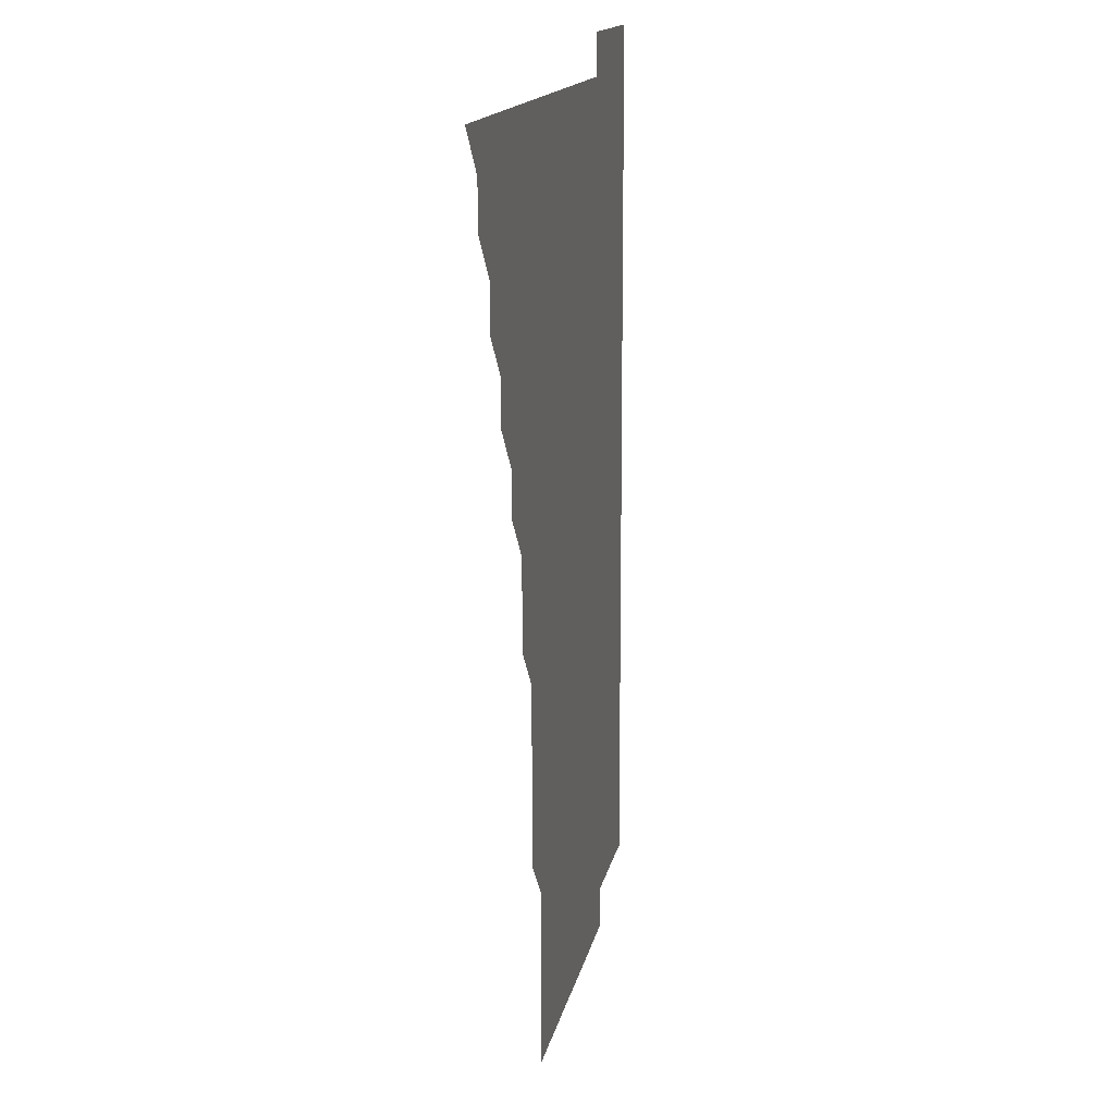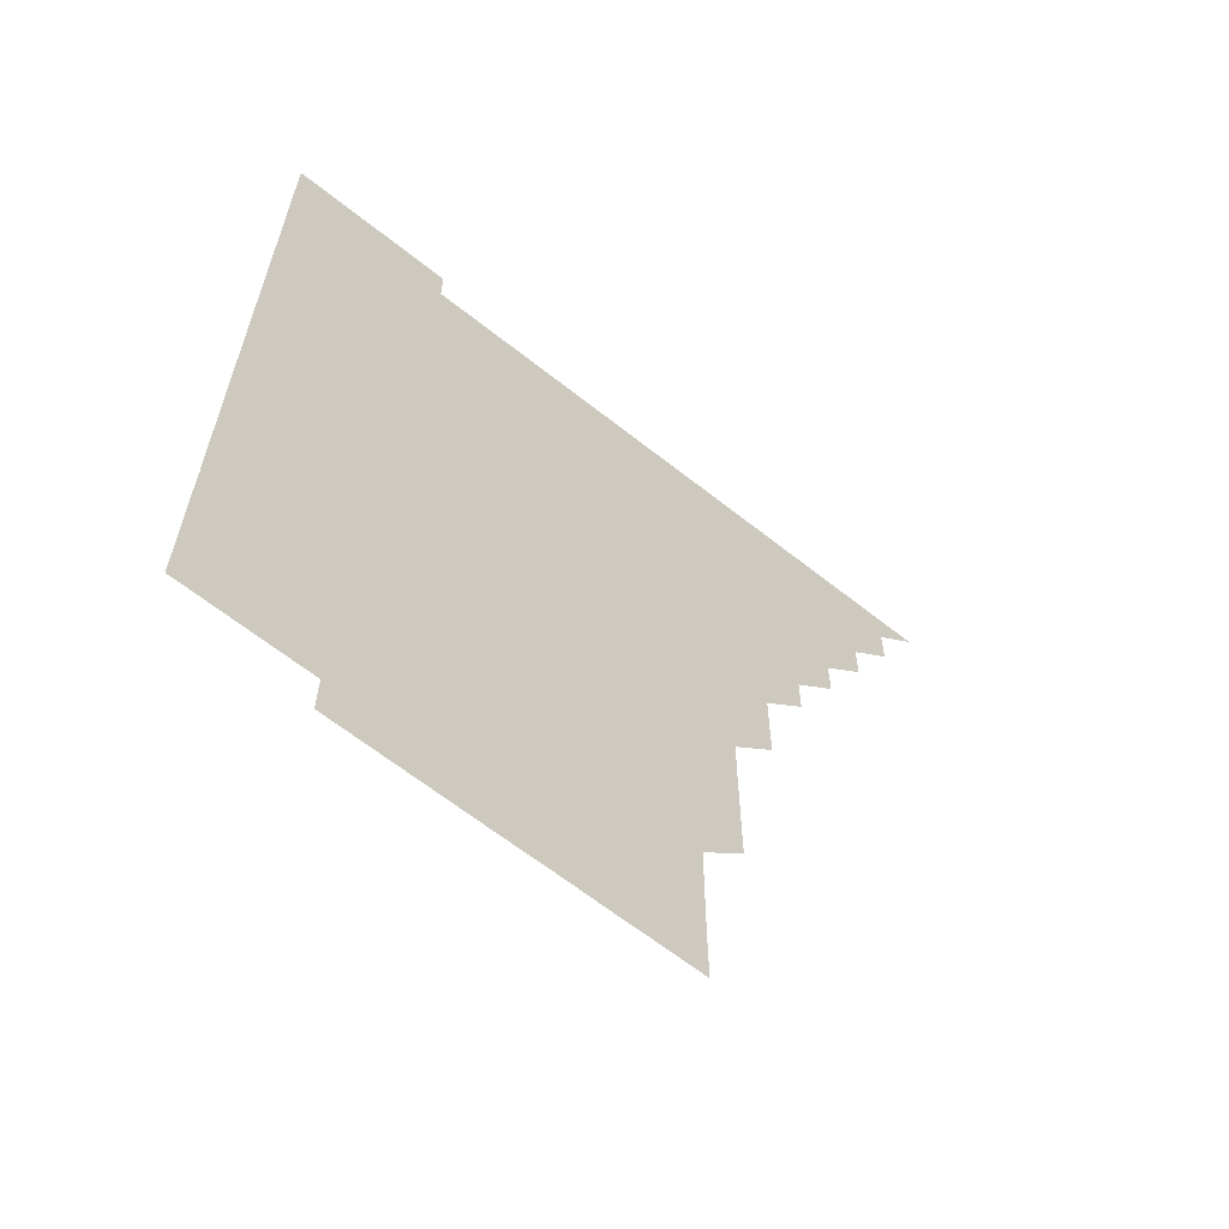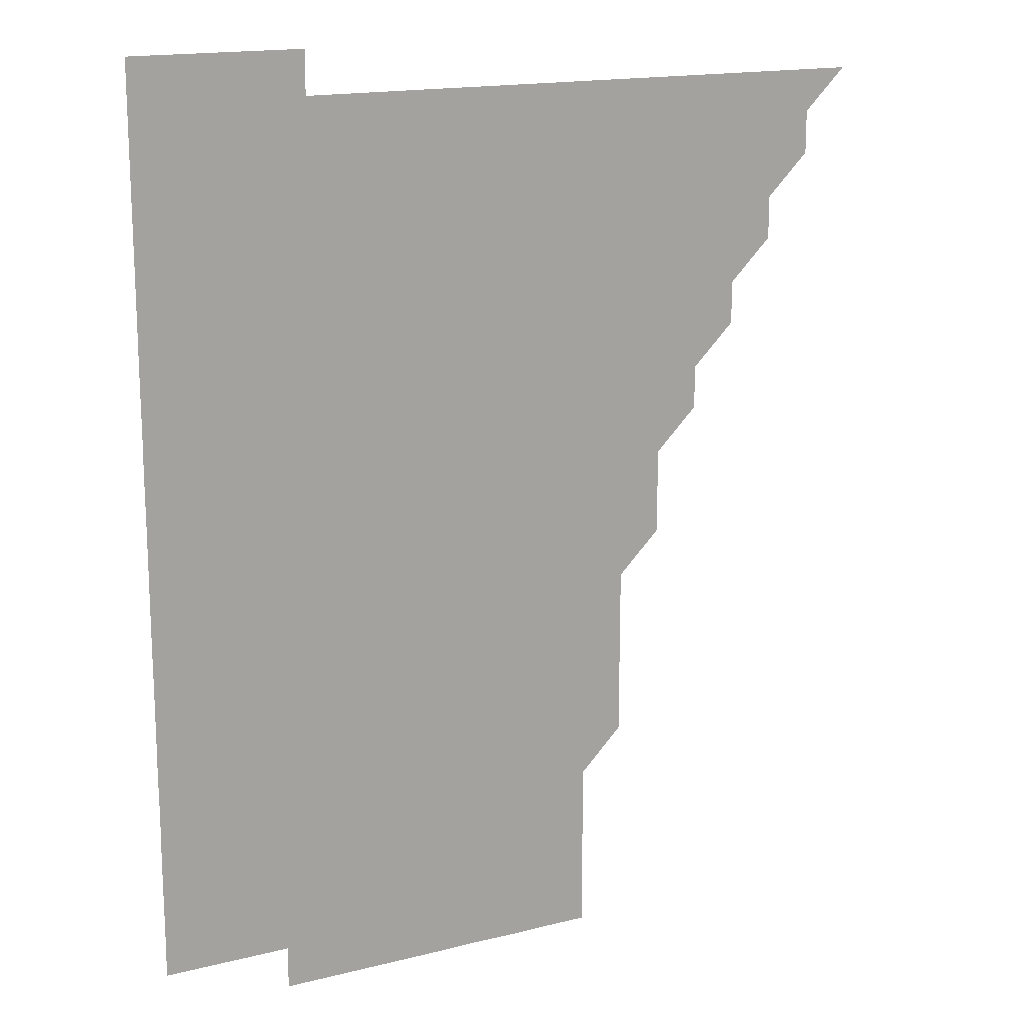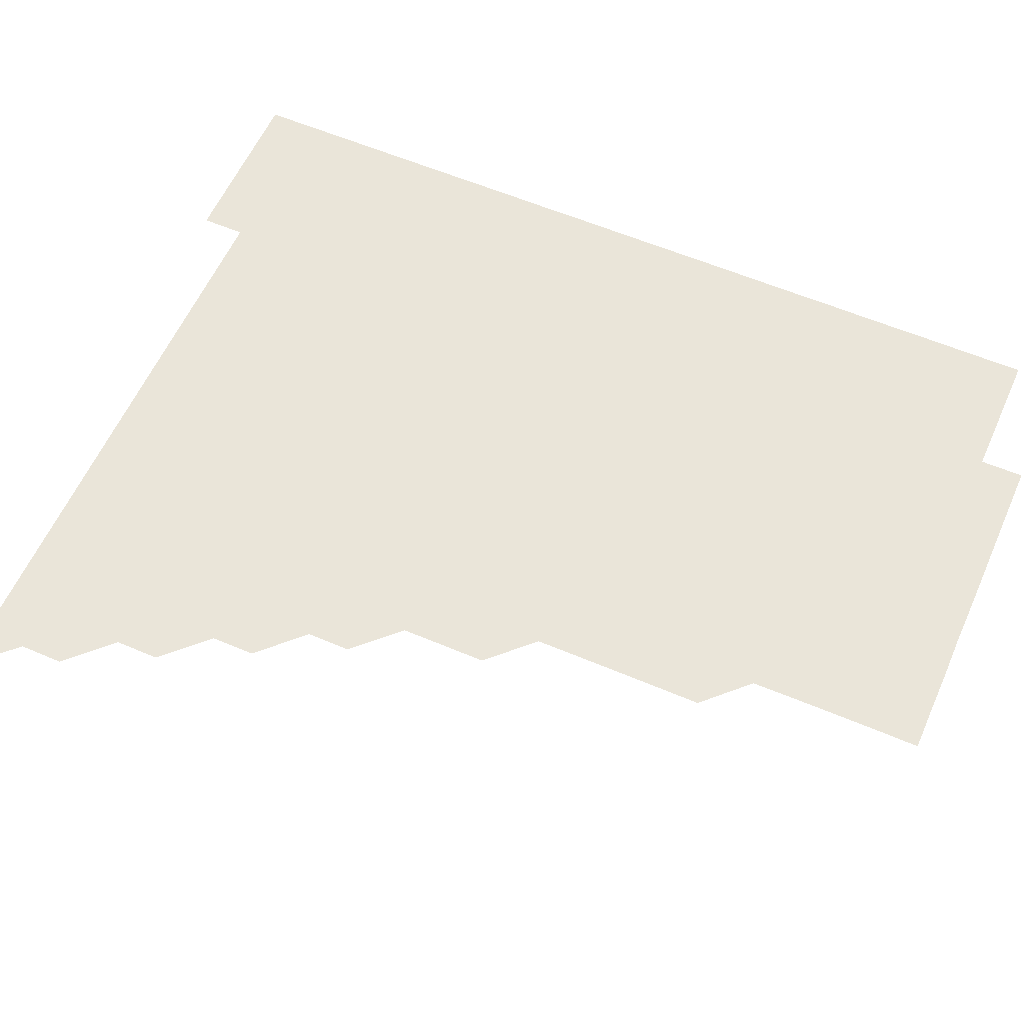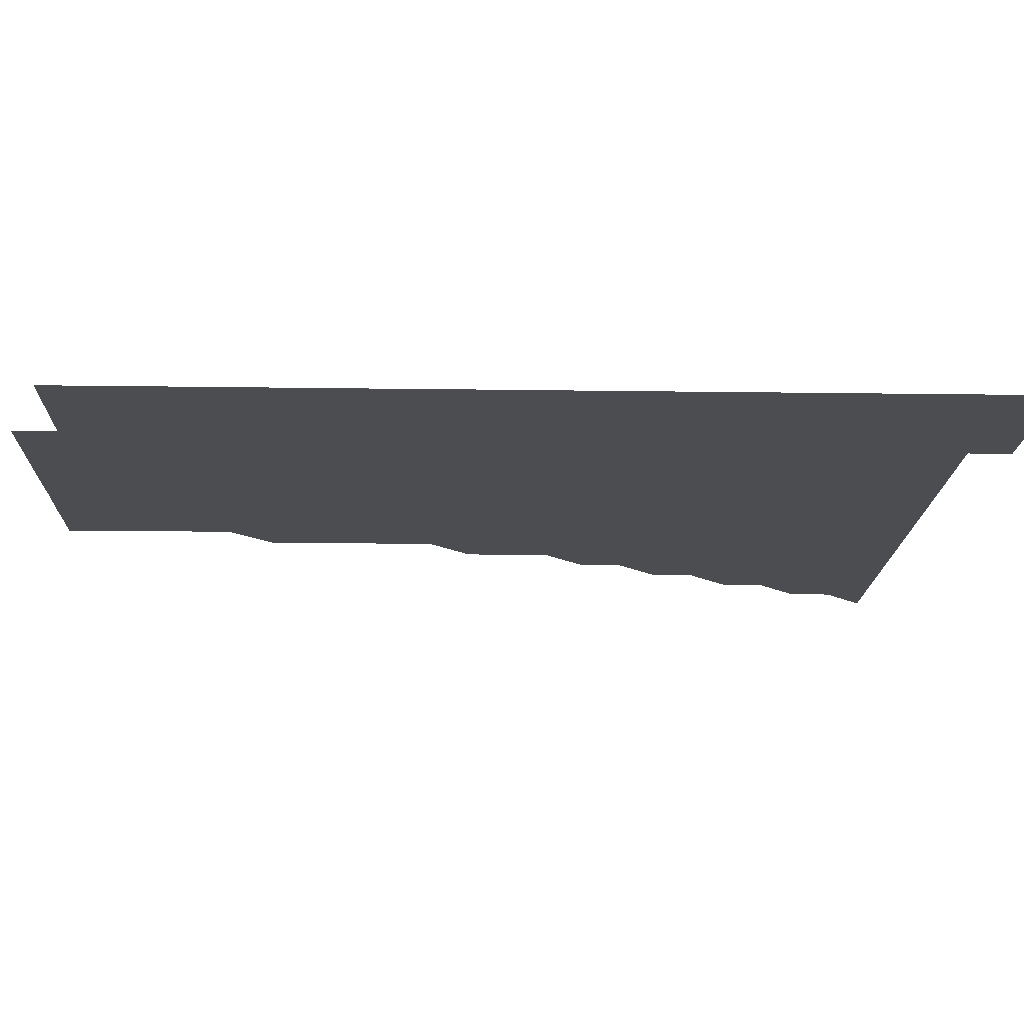
<metadata>
{"format":"obj","ext":"obj","renderer":"f3d","projection":"perspective","resolution":1024,"background":"white","views":[{"elev":14.2,"azim":-79.7,"up":"+Y"},{"elev":-63.9,"azim":141.3,"up":"+Y"},{"elev":16.3,"azim":152.7,"up":"+Y"},{"elev":58.5,"azim":-66.2,"up":"+Z"},{"elev":-16.1,"azim":88.3,"up":"+Z"}]}
</metadata>
<code>
v 451 496 0
v 466 466 0
v 466 481 0
v 466 496 0
v 481 436 0
v 481 451 0
v 481 466 0
v 481 481 0
v 481 496 0
v 496 406 0
v 496 421 0
v 496 436 0
v 496 451 0
v 496 466 0
v 496 481 0
v 496 496 0
v 511 375.9 0
v 511 391 0
v 511 406 0
v 511 421 0
v 511 436 0
v 511 451 0
v 511 466 0
v 511 481 0
v 511 496 0
v 526 330.9 0
v 526 345.9 0
v 526 360.9 0
v 526 376.1 0
v 526 391 0
v 526 406 0
v 526 421 0
v 526 436 0
v 526 451 0
v 526 466 0
v 526 481 0
v 526 496 0
v 541 255.9 0
v 541.1 270.9 0
v 541.1 285.9 0
v 541.1 300.9 0
v 541 316 0
v 541 331 0
v 541 346 0
v 541 361 0
v 541 376 0
v 541 391 0
v 541 406 0
v 541 421 0
v 541 436 0
v 541 451 0
v 541 466 0
v 541 481 0
v 541 496 0
v 556 181 0
v 556.1 195.8 0
v 556.1 210.8 0
v 556.1 225.9 0
v 556 240.9 0
v 556 256 0
v 556 271 0
v 556 286 0
v 556 301 0
v 556 316 0
v 556 331 0
v 556 346 0
v 556 361 0
v 556 376 0
v 556 391 0
v 556 406 0
v 556 421 0
v 556 436 0
v 556 451 0
v 556 466 0
v 556 481 0
v 556 496 0
v 570.9 181 0
v 571.1 196 0
v 571 211.1 0
v 571 226 0
v 571 241 0
v 571 256 0
v 571 271 0
v 571 286.1 0
v 571 301 0
v 571 316 0
v 571 331 0
v 571 346 0
v 571 361 0
v 571 376 0
v 571 391 0
v 571 406 0
v 571 421 0
v 571 436 0
v 571 451 0
v 571 466 0
v 571 481 0
v 571 496 0
v 585.8 180.9 0
v 586 196 0
v 586 211 0
v 586 226.1 0
v 586 241 0
v 586 256.1 0
v 586.1 271 0
v 586 286 0
v 586 301 0
v 586 316 0
v 586 331 0
v 586 346 0
v 586 361 0
v 586 376 0
v 586 391 0
v 586 406 0
v 586 421 0
v 586 436 0
v 586 451 0
v 586 466 0
v 586 481 0
v 586 496 0
v 600.8 181.1 0
v 601 196.1 0
v 601 211 0
v 601 226 0
v 601 241 0
v 601 255.9 0
v 601 271.1 0
v 601 286 0
v 601 301 0
v 601 316 0
v 601 331 0
v 601 346 0
v 601 361 0
v 601 376 0
v 601 391 0
v 601 406 0
v 601 421 0
v 601 436 0
v 601 451 0
v 601 466 0
v 601 481 0
v 601 496 0
v 616 180.9 0
v 616 196 0
v 616 211 0
v 616 226.1 0
v 616 241 0
v 616 256 0
v 616 271 0
v 616 286 0
v 616 301 0
v 616 316 0
v 616 331 0
v 616 346 0
v 616 361 0
v 616 376 0
v 616 391 0
v 616 406 0
v 616 421 0
v 616 436 0
v 616 451 0
v 616 466 0
v 616 481 0
v 616 496 0
v 631 180.9 0
v 631 196 0
v 631 211.1 0
v 631 226 0
v 631 241.1 0
v 631.1 256 0
v 631 271 0
v 631 286 0
v 631 301 0
v 631 316 0
v 631 331 0
v 631 346 0
v 631 361 0
v 631 376 0
v 631 391 0
v 631 406 0
v 631 421 0
v 631 436 0
v 631 451 0
v 631 466 0
v 631 481 0
v 631 496 0
v 646 180.9 0
v 646 196.1 0
v 646 211 0
v 646 226 0
v 646 241 0
v 646 256.1 0
v 646 271 0
v 646 286 0
v 646 301 0
v 646 316 0
v 646 331 0
v 646 346 0
v 646 361 0
v 646 376 0
v 646 391 0
v 646 406 0
v 646 421 0
v 646 436 0
v 646 451 0
v 646 466 0
v 646 481 0
v 646 496 0
v 661 181 0
v 661 196 0
v 661 211 0
v 661 226 0
v 661 241 0
v 661 256 0
v 661 271 0
v 661 286 0
v 661 301 0
v 661 316 0
v 661 331 0
v 661 346 0
v 661 361 0
v 661 376 0
v 661 391 0
v 661 406 0
v 661 421 0
v 661 436 0
v 661 451 0
v 661 466 0
v 661 481 0
v 661 496 0
v 661 511 0
v 676 181 0
v 676 196 0
v 676 211 0
v 676 226 0
v 676 241 0
v 676 256.1 0
v 676 271 0
v 676 286 0
v 676 301 0
v 676 316 0
v 676 331 0
v 676 346 0
v 676 361 0
v 676 376 0
v 676 391 0
v 676 406 0
v 676 421 0
v 676 436 0
v 676 451 0
v 676 466 0
v 676 481 0
v 676 496 0
v 676 511 0
v 691.1 196 0
v 691 211 0
v 691 226.1 0
v 691 241 0
v 691 256 0
v 691 271 0
v 691 286 0
v 691 301 0
v 691 316 0
v 691 331 0
v 691 346 0
v 691 361 0
v 691 376 0
v 691 391 0
v 691 406 0
v 691 421 0
v 691 436 0
v 691 451 0
v 691 466 0
v 691 481 0
v 691 496 0
v 691 511 0
v 706.1 196 0
v 706 211 0
v 706 226.1 0
v 706 241.1 0
v 706 256 0
v 705.9 271.1 0
v 706 286 0
v 705.9 301.1 0
v 706 316 0
v 706 331 0
v 705.9 346.1 0
v 706 361 0
v 706 376 0
v 706 391 0
v 706 406 0
v 706 421 0
v 706 436 0
v 706 451 0
v 706 466 0
v 706 481 0
v 706 496 0
v 706 511 0
v 721 196 0
v 721 210.9 0
v 721 225.9 0
v 721 240.9 0
v 720.9 255.9 0
v 721 270.9 0
v 721 285.9 0
v 721 300.9 0
v 721 315.9 0
v 721 330.9 0
v 721 345.9 0
v 721 360.9 0
v 721 375.9 0
v 721 390.9 0
v 721 405.9 0
v 721 420.9 0
v 721 436 0
v 721 451 0
v 721 466 0
v 721 481 0
v 721 496 0
v 721 511 0
f 3 4 1
f 6 7 2
f 2 7 3
f 7 8 3
f 3 8 4
f 8 9 4
f 11 12 5
f 5 12 6
f 12 13 6
f 6 13 7
f 13 14 7
f 7 14 8
f 14 15 8
f 8 15 9
f 15 16 9
f 18 19 10
f 10 19 11
f 19 20 11
f 11 20 12
f 20 21 12
f 12 21 13
f 21 22 13
f 13 22 14
f 22 23 14
f 14 23 15
f 23 24 15
f 15 24 16
f 24 25 16
f 28 29 17
f 17 29 18
f 29 30 18
f 18 30 19
f 30 31 19
f 19 31 20
f 31 32 20
f 20 32 21
f 32 33 21
f 21 33 22
f 33 34 22
f 22 34 23
f 34 35 23
f 23 35 24
f 35 36 24
f 24 36 25
f 36 37 25
f 42 43 26
f 26 43 27
f 43 44 27
f 27 44 28
f 44 45 28
f 28 45 29
f 45 46 29
f 29 46 30
f 46 47 30
f 30 47 31
f 47 48 31
f 31 48 32
f 48 49 32
f 32 49 33
f 49 50 33
f 33 50 34
f 50 51 34
f 34 51 35
f 51 52 35
f 35 52 36
f 52 53 36
f 36 53 37
f 53 54 37
f 59 60 38
f 38 60 39
f 60 61 39
f 39 61 40
f 61 62 40
f 40 62 41
f 62 63 41
f 41 63 42
f 63 64 42
f 42 64 43
f 64 65 43
f 43 65 44
f 65 66 44
f 44 66 45
f 66 67 45
f 45 67 46
f 67 68 46
f 46 68 47
f 68 69 47
f 47 69 48
f 69 70 48
f 48 70 49
f 70 71 49
f 49 71 50
f 71 72 50
f 50 72 51
f 72 73 51
f 51 73 52
f 73 74 52
f 52 74 53
f 74 75 53
f 53 75 54
f 75 76 54
f 55 77 56
f 77 78 56
f 56 78 57
f 78 79 57
f 57 79 58
f 79 80 58
f 58 80 59
f 80 81 59
f 59 81 60
f 81 82 60
f 60 82 61
f 82 83 61
f 61 83 62
f 83 84 62
f 62 84 63
f 84 85 63
f 63 85 64
f 85 86 64
f 64 86 65
f 86 87 65
f 65 87 66
f 87 88 66
f 66 88 67
f 88 89 67
f 67 89 68
f 89 90 68
f 68 90 69
f 90 91 69
f 69 91 70
f 91 92 70
f 70 92 71
f 92 93 71
f 71 93 72
f 93 94 72
f 72 94 73
f 94 95 73
f 73 95 74
f 95 96 74
f 74 96 75
f 96 97 75
f 75 97 76
f 97 98 76
f 77 99 78
f 99 100 78
f 78 100 79
f 100 101 79
f 79 101 80
f 101 102 80
f 80 102 81
f 102 103 81
f 81 103 82
f 103 104 82
f 82 104 83
f 104 105 83
f 83 105 84
f 105 106 84
f 84 106 85
f 106 107 85
f 85 107 86
f 107 108 86
f 86 108 87
f 108 109 87
f 87 109 88
f 109 110 88
f 88 110 89
f 110 111 89
f 89 111 90
f 111 112 90
f 90 112 91
f 112 113 91
f 91 113 92
f 113 114 92
f 92 114 93
f 114 115 93
f 93 115 94
f 115 116 94
f 94 116 95
f 116 117 95
f 95 117 96
f 117 118 96
f 96 118 97
f 118 119 97
f 97 119 98
f 119 120 98
f 99 121 100
f 121 122 100
f 100 122 101
f 122 123 101
f 101 123 102
f 123 124 102
f 102 124 103
f 124 125 103
f 103 125 104
f 125 126 104
f 104 126 105
f 126 127 105
f 105 127 106
f 127 128 106
f 106 128 107
f 128 129 107
f 107 129 108
f 129 130 108
f 108 130 109
f 130 131 109
f 109 131 110
f 131 132 110
f 110 132 111
f 132 133 111
f 111 133 112
f 133 134 112
f 112 134 113
f 134 135 113
f 113 135 114
f 135 136 114
f 114 136 115
f 136 137 115
f 115 137 116
f 137 138 116
f 116 138 117
f 138 139 117
f 117 139 118
f 139 140 118
f 118 140 119
f 140 141 119
f 119 141 120
f 141 142 120
f 121 143 122
f 143 144 122
f 122 144 123
f 144 145 123
f 123 145 124
f 145 146 124
f 124 146 125
f 146 147 125
f 125 147 126
f 147 148 126
f 126 148 127
f 148 149 127
f 127 149 128
f 149 150 128
f 128 150 129
f 150 151 129
f 129 151 130
f 151 152 130
f 130 152 131
f 152 153 131
f 131 153 132
f 153 154 132
f 132 154 133
f 154 155 133
f 133 155 134
f 155 156 134
f 134 156 135
f 156 157 135
f 135 157 136
f 157 158 136
f 136 158 137
f 158 159 137
f 137 159 138
f 159 160 138
f 138 160 139
f 160 161 139
f 139 161 140
f 161 162 140
f 140 162 141
f 162 163 141
f 141 163 142
f 163 164 142
f 143 165 144
f 165 166 144
f 144 166 145
f 166 167 145
f 145 167 146
f 167 168 146
f 146 168 147
f 168 169 147
f 147 169 148
f 169 170 148
f 148 170 149
f 170 171 149
f 149 171 150
f 171 172 150
f 150 172 151
f 172 173 151
f 151 173 152
f 173 174 152
f 152 174 153
f 174 175 153
f 153 175 154
f 175 176 154
f 154 176 155
f 176 177 155
f 155 177 156
f 177 178 156
f 156 178 157
f 178 179 157
f 157 179 158
f 179 180 158
f 158 180 159
f 180 181 159
f 159 181 160
f 181 182 160
f 160 182 161
f 182 183 161
f 161 183 162
f 183 184 162
f 162 184 163
f 184 185 163
f 163 185 164
f 185 186 164
f 165 187 166
f 187 188 166
f 166 188 167
f 188 189 167
f 167 189 168
f 189 190 168
f 168 190 169
f 190 191 169
f 169 191 170
f 191 192 170
f 170 192 171
f 192 193 171
f 171 193 172
f 193 194 172
f 172 194 173
f 194 195 173
f 173 195 174
f 195 196 174
f 174 196 175
f 196 197 175
f 175 197 176
f 197 198 176
f 176 198 177
f 198 199 177
f 177 199 178
f 199 200 178
f 178 200 179
f 200 201 179
f 179 201 180
f 201 202 180
f 180 202 181
f 202 203 181
f 181 203 182
f 203 204 182
f 182 204 183
f 204 205 183
f 183 205 184
f 205 206 184
f 184 206 185
f 206 207 185
f 185 207 186
f 207 208 186
f 187 209 188
f 209 210 188
f 188 210 189
f 210 211 189
f 189 211 190
f 211 212 190
f 190 212 191
f 212 213 191
f 191 213 192
f 213 214 192
f 192 214 193
f 214 215 193
f 193 215 194
f 215 216 194
f 194 216 195
f 216 217 195
f 195 217 196
f 217 218 196
f 196 218 197
f 218 219 197
f 197 219 198
f 219 220 198
f 198 220 199
f 220 221 199
f 199 221 200
f 221 222 200
f 200 222 201
f 222 223 201
f 201 223 202
f 223 224 202
f 202 224 203
f 224 225 203
f 203 225 204
f 225 226 204
f 204 226 205
f 226 227 205
f 205 227 206
f 227 228 206
f 206 228 207
f 228 229 207
f 207 229 208
f 229 230 208
f 209 232 210
f 232 233 210
f 210 233 211
f 233 234 211
f 211 234 212
f 234 235 212
f 212 235 213
f 235 236 213
f 213 236 214
f 236 237 214
f 214 237 215
f 237 238 215
f 215 238 216
f 238 239 216
f 216 239 217
f 239 240 217
f 217 240 218
f 240 241 218
f 218 241 219
f 241 242 219
f 219 242 220
f 242 243 220
f 220 243 221
f 243 244 221
f 221 244 222
f 244 245 222
f 222 245 223
f 245 246 223
f 223 246 224
f 246 247 224
f 224 247 225
f 247 248 225
f 225 248 226
f 248 249 226
f 226 249 227
f 249 250 227
f 227 250 228
f 250 251 228
f 228 251 229
f 251 252 229
f 229 252 230
f 252 253 230
f 230 253 231
f 253 254 231
f 233 255 234
f 255 256 234
f 234 256 235
f 256 257 235
f 235 257 236
f 257 258 236
f 236 258 237
f 258 259 237
f 237 259 238
f 259 260 238
f 238 260 239
f 260 261 239
f 239 261 240
f 261 262 240
f 240 262 241
f 262 263 241
f 241 263 242
f 263 264 242
f 242 264 243
f 264 265 243
f 243 265 244
f 265 266 244
f 244 266 245
f 266 267 245
f 245 267 246
f 267 268 246
f 246 268 247
f 268 269 247
f 247 269 248
f 269 270 248
f 248 270 249
f 270 271 249
f 249 271 250
f 271 272 250
f 250 272 251
f 272 273 251
f 251 273 252
f 273 274 252
f 252 274 253
f 274 275 253
f 253 275 254
f 275 276 254
f 255 277 256
f 277 278 256
f 256 278 257
f 278 279 257
f 257 279 258
f 279 280 258
f 258 280 259
f 280 281 259
f 259 281 260
f 281 282 260
f 260 282 261
f 282 283 261
f 261 283 262
f 283 284 262
f 262 284 263
f 284 285 263
f 263 285 264
f 285 286 264
f 264 286 265
f 286 287 265
f 265 287 266
f 287 288 266
f 266 288 267
f 288 289 267
f 267 289 268
f 289 290 268
f 268 290 269
f 290 291 269
f 269 291 270
f 291 292 270
f 270 292 271
f 292 293 271
f 271 293 272
f 293 294 272
f 272 294 273
f 294 295 273
f 273 295 274
f 295 296 274
f 274 296 275
f 296 297 275
f 275 297 276
f 297 298 276
f 277 299 278
f 299 300 278
f 278 300 279
f 300 301 279
f 279 301 280
f 301 302 280
f 280 302 281
f 302 303 281
f 281 303 282
f 303 304 282
f 282 304 283
f 304 305 283
f 283 305 284
f 305 306 284
f 284 306 285
f 306 307 285
f 285 307 286
f 307 308 286
f 286 308 287
f 308 309 287
f 287 309 288
f 309 310 288
f 288 310 289
f 310 311 289
f 289 311 290
f 311 312 290
f 290 312 291
f 312 313 291
f 291 313 292
f 313 314 292
f 292 314 293
f 314 315 293
f 293 315 294
f 315 316 294
f 294 316 295
f 316 317 295
f 295 317 296
f 317 318 296
f 296 318 297
f 318 319 297
f 297 319 298
f 319 320 298

</code>
